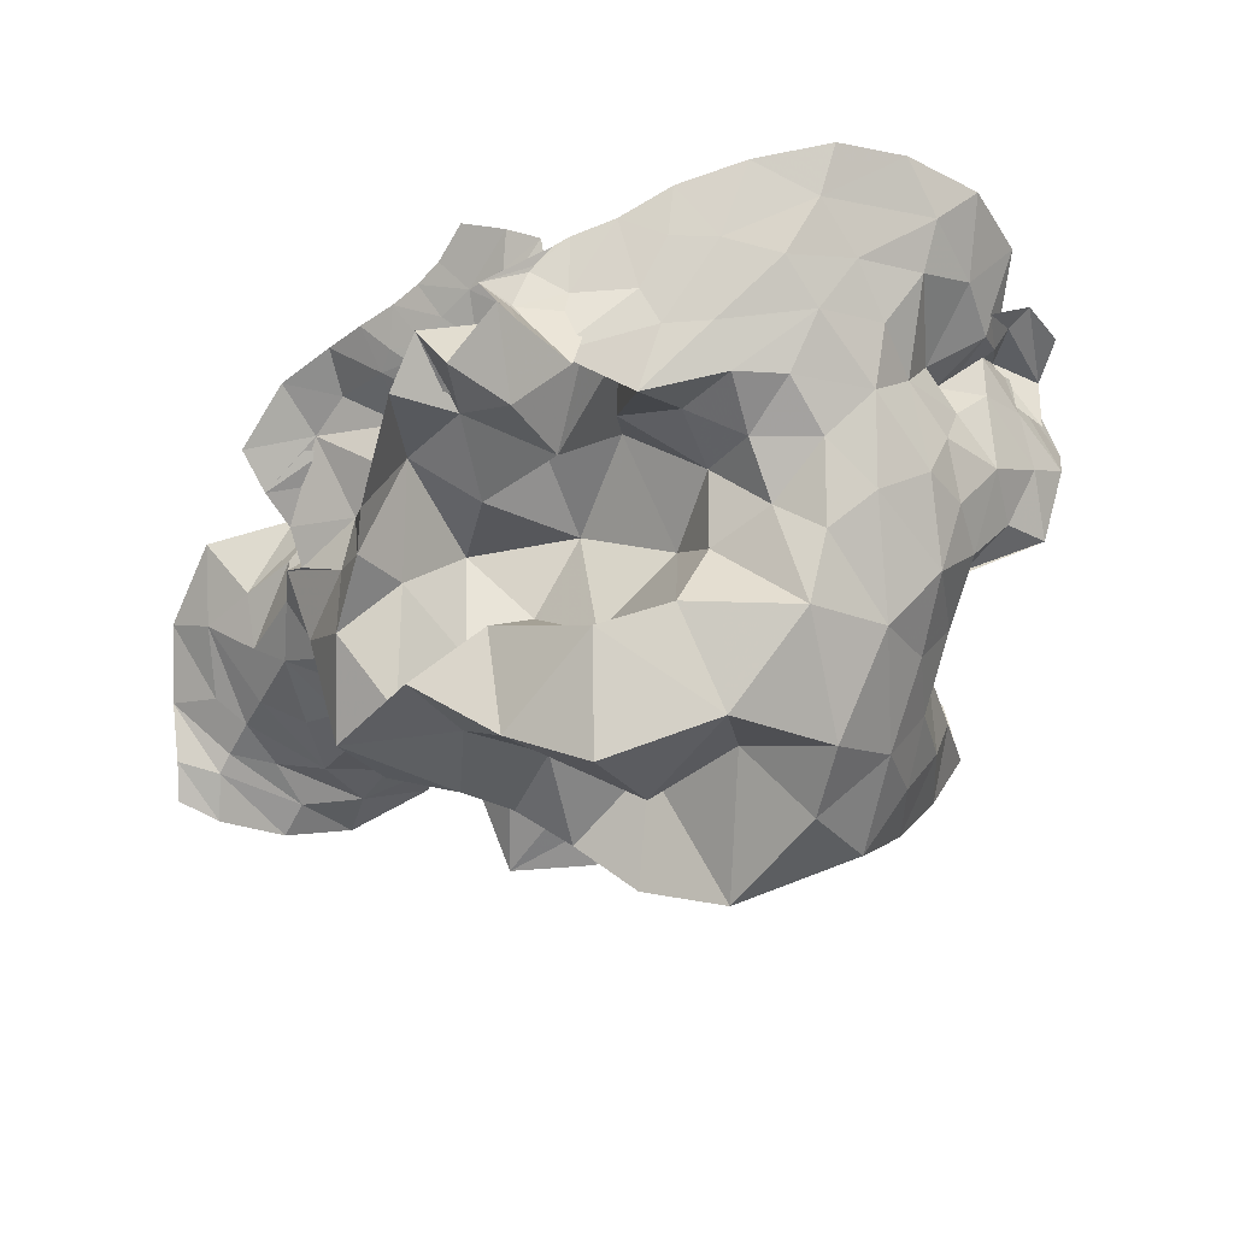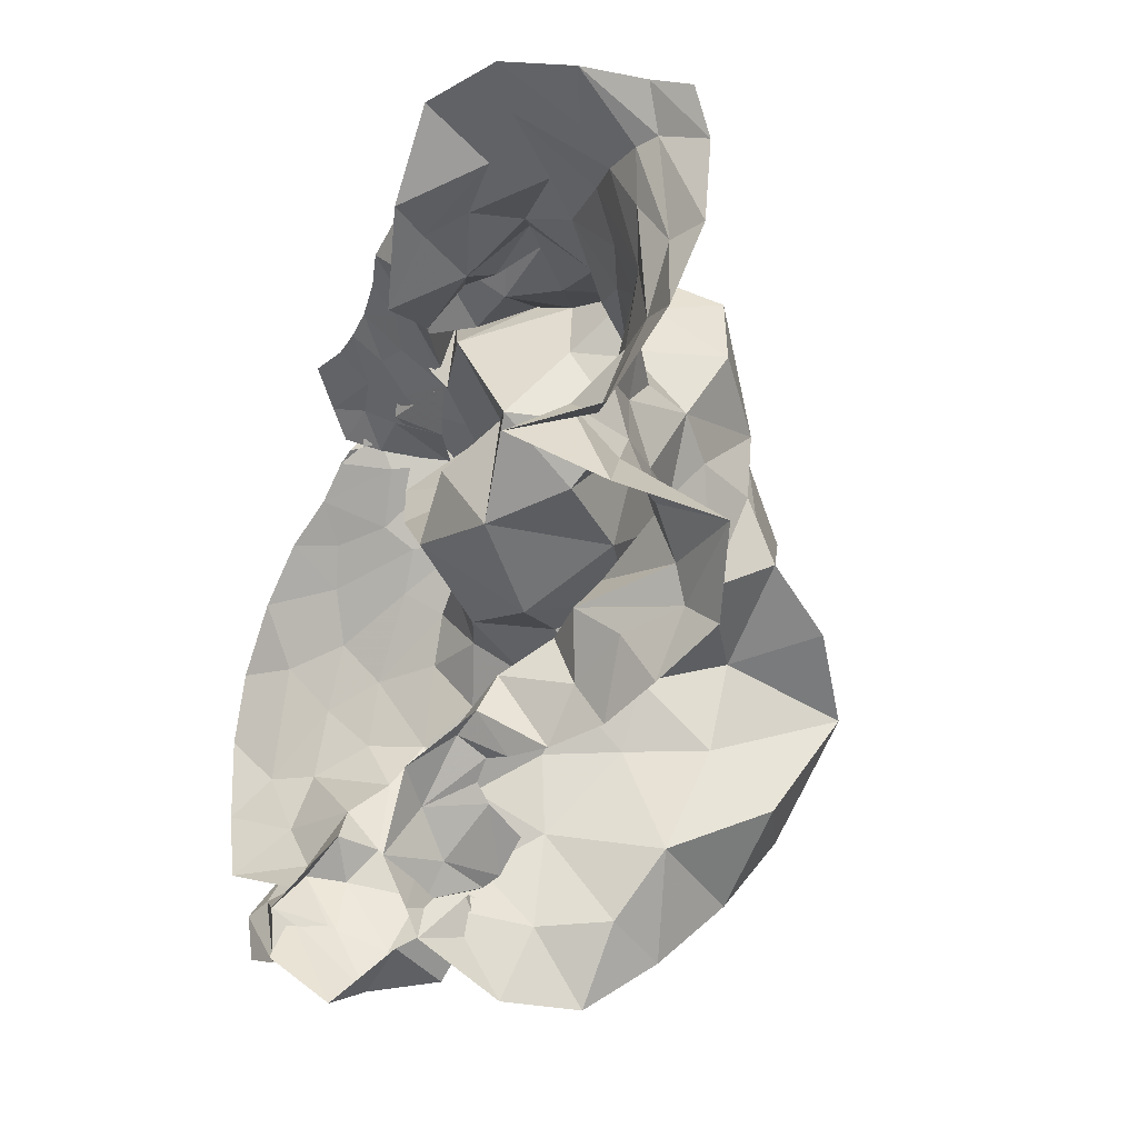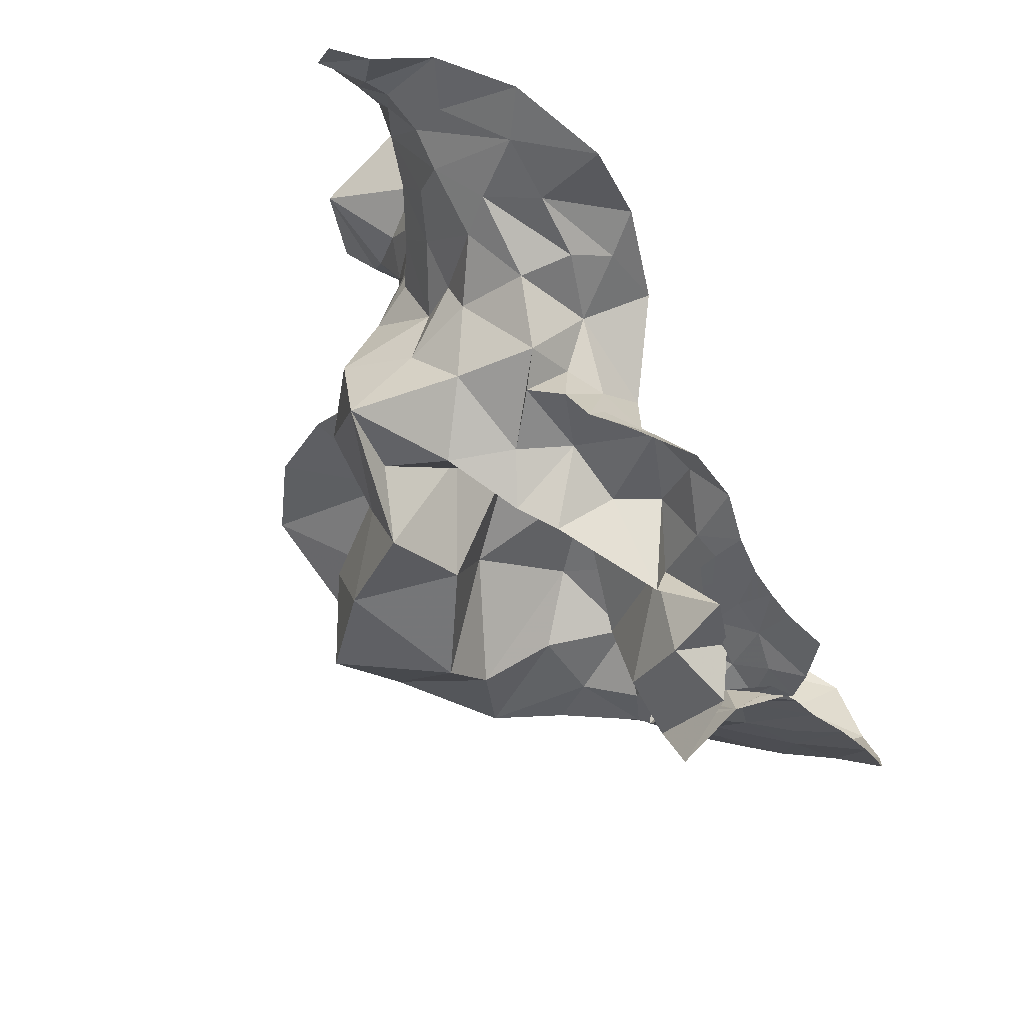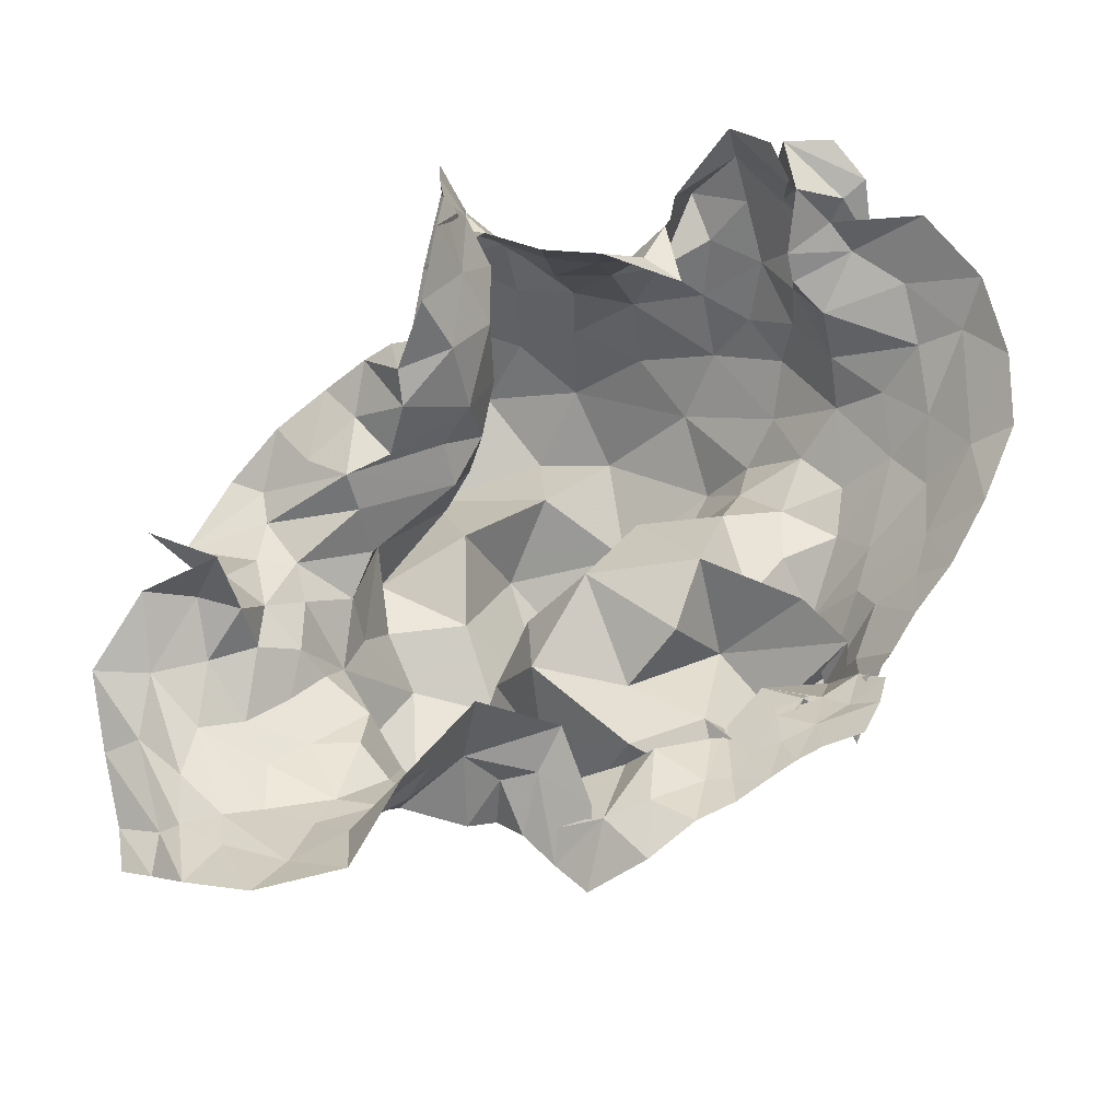
<metadata>
{"format":"obj","ext":"obj","renderer":"f3d","projection":"perspective","resolution":1024,"background":"white","views":[{"elev":-51.2,"azim":-102.2,"up":"+Z"},{"elev":-1.3,"azim":64.9,"up":"+Y"},{"elev":79.4,"azim":-125.5,"up":"+Y"},{"elev":68.4,"azim":-175.9,"up":"+Z"}]}
</metadata>
<code>
v -0.07712 -0.1195 0.1087
v 0.04918 -0.07236 0.06987
v 0.1328 0.13 0.05756
v -0.09586 0.07473 0.07975
v -0.005061 0.01452 -0.04541
v -0.1221 0.01619 0.07885
v -0.003586 -0.08254 0.08873
v 0.1174 -0.01133 0.0419
v -0.01286 0.1019 0.06994
v 0.03818 -0.07259 0.05736
v -0.0713 0.07282 0.042
v 0.0789 0.08289 0.05369
v 0.005799 -0.09138 0.01252
v 0.04281 -0.08916 0.08445
v 0.06393 -0.04848 0.08038
v 0.06192 -0.01525 0.06528
v 0.05 -0.07578 0.1124
v 0.04267 -0.04369 0.08974
v 0.0866 -0.03892 0.06143
v 0.09021 -0.01406 0.05833
v 0.07509 -0.028 0.06507
v 0.05792 -0.0257 0.08087
v 0.06008 -0.03546 0.08838
v 0.05194 -0.0561 0.08471
v 0.0732 -0.04567 0.07235
v 0.05275 -0.05121 0.1069
v 0.04663 -0.06299 0.09941
v 0.04217 -0.08699 0.0786
v 0.05221 -0.06226 0.08109
v 0.0455 -0.0787 0.09223
v 0.04466 -0.08356 0.07447
v 0.1024 -0.02699 0.05355
v 0.1337 0.0457 0.08361
v 0.07284 0.02502 0.03397
v 0.07156 0.001005 0.05489
v 0.07573 -0.006693 0.06569
v 0.1027 0.005265 0.04755
v 0.04673 -0.02334 0.001239
v 0.0911 0.01897 0.0481
v 0.1345 0.0254 0.08269
v 0.08561 0.05102 0.05319
v 0.1107 0.03284 0.06852
v 0.08685 0.03218 0.04724
v 0.09822 0.03897 0.05958
v 0.1129 0.06201 0.06784
v 0.0981 0.05503 0.06452
v 0.09976 0.07853 0.05883
v 0.08763 0.06758 0.05099
v 0.06427 0.06668 0.01033
v 0.07375 0.04884 0.02898
v 0.1432 0.09251 0.05983
v 0.05739 0.1349 0.103
v 0.117 0.09973 0.06642
v 0.1139 0.08334 0.06442
v 0.1302 0.06823 0.07013
v 0.08948 0.1087 0.06512
v 0.1481 0.06959 0.07277
v 0.09092 0.09259 0.06026
v 0.1035 0.02137 0.05403
v 0.06216 0.06766 0.04213
v 0.07776 0.05623 0.04312
v 0.02618 0.1075 0.05694
v 0.05295 0.09167 0.04952
v 0.06334 0.08054 0.05092
v 0.0511 0.08149 0.02825
v 0.0344 0.09709 0.03464
v -0.02117 0.08958 0.03285
v 0.03006 0.06845 0.002457
v 0.006283 0.09155 0.03662
v 0.04757 0.08425 0.002755
v 0.02393 0.04855 -0.007934
v 0.008459 0.109 0.0564
v 0.005168 0.0727 0.03374
v 0.06267 0.02588 0.002968
v 0.01742 0.1033 0.04852
v -0.002821 0.08975 0.05201
v -0.0572 0.09851 0.07495
v -0.03104 0.1188 0.07569
v -0.03107 0.08052 0.06577
v -0.02245 0.08239 0.05309
v -0.01664 0.1058 0.07149
v -0.05395 0.08729 0.04668
v 0.01575 0.09025 0.01761
v -0.008553 0.08828 0.02642
v 0.0688 0.03502 0.02054
v -0.03068 0.09976 0.07497
v -0.04498 0.1064 0.07863
v -0.04762 0.08985 0.0663
v -0.01314 0.1274 0.0625
v -0.02162 0.05331 0.0453
v -0.09873 0.04889 0.06223
v -0.07528 0.08396 0.07504
v -0.06896 0.07049 0.05597
v -0.04703 0.06515 0.05303
v -0.023 0.07747 0.05956
v -0.06152 0.07836 0.06305
v -0.06838 0.08268 0.06048
v -0.04942 0.07214 0.05428
v -0.05604 0.08872 0.06721
v 0.1055 -0.006425 0.04617
v 0.04107 -0.01383 0.04641
v 0.1294 0.01601 0.04511
v 0.1083 0.03935 0.1017
v 0.1172 0.04428 0.07794
v 0.1024 0.04771 0.07929
v 0.1321 0.08866 0.0645
v 0.1096 0.1373 0.08025
v 0.1218 0.1179 0.06243
v 0.09967 0.1234 0.07484
v 0.1219 0.1326 0.06521
v 0.1154 0.1157 0.06594
v 0.08656 0.1417 0.09386
v 0.1022 0.1119 0.06729
v 0.06788 0.1031 0.06245
v 0.06026 0.1188 0.08466
v 0.04707 0.1059 0.06762
v 0.07238 0.1136 0.07128
v 0.02441 0.08029 0.1012
v 0.02801 0.0909 0.07788
v 0.04331 0.1072 0.08366
v -0.001662 0.07882 0.07803
v 0.004951 0.09165 0.06877
v 0.01673 0.09363 0.06362
v -0.008924 0.04774 0.002517
v 0.004881 0.03997 -0.02919
v 0.03891 -0.0117 0.006376
v 0.008213 0.06852 -0.009393
v 0.02246 0.04933 0.02446
v 0.009919 0.05311 0.05796
v -0.0213 -0.007395 0.03725
v -0.005404 0.01965 0.05774
v -0.07682 0.02282 0.05608
v -0.004058 0.0136 0.01416
v -0.04228 0.01426 0.06436
v -0.05171 0.03582 0.03379
v -0.03708 -0.002741 -0.006741
v 0.01301 0.03014 0.03696
v -0.09026 -0.02506 0.03964
v -0.03596 0.03754 0.05947
v -0.03063 0.02044 -0.0162
v -0.009835 -0.05706 -0.02687
v -0.05639 -0.02758 0.02145
v -0.07112 0.002615 0.0405
v -0.01791 -0.0218 -0.03075
v -0.04634 -0.03992 -0.009807
v 0.01223 -0.03331 -0.007957
v 0.0231 -0.007471 -0.02656
v 0.03707 -0.07799 -0.02052
v 0.01584 -0.05687 -0.03084
v 0.004269 -0.0782 -0.01032
v 0.05554 -0.04038 -0.03201
v -0.04493 -0.08257 0.01893
v -0.01862 -0.08308 0.009771
v -0.03626 -0.06677 -0.0005334
v -0.04326 -0.13 0.0946
v -0.06696 -0.05686 0.02316
v -0.02354 -0.0992 0.05078
v -0.01487 -0.09495 0.03052
v -0.03934 -0.09638 0.03808
v 0.013 -0.09212 0.05382
v -0.07017 -0.07996 0.05199
v -0.05157 -0.1159 0.07133
v 0.00648 -0.09488 0.0364
v -0.05598 -0.08708 0.03921
v -0.06822 -0.07379 0.03538
v -0.05833 -0.09999 0.05787
v -0.08694 -0.05233 0.04486
v -0.006835 -0.0921 0.05647
v 0.05439 -0.1101 0.02853
v -0.1279 -0.07704 0.09926
v -0.04014 -0.1089 0.05542
v -0.02328 -0.09827 0.04872
v -0.001249 -0.08793 0.0717
v 0.02739 -0.1026 0.02127
v -0.06497 -0.08596 0.09026
v -0.02402 -0.1037 0.07255
v 0.03613 -0.0884 0.08715
v 0.03192 -0.1097 0.04223
v 0.04894 -0.09515 0.003746
v -0.07056 -0.09517 0.07858
v -0.03266 -0.1239 0.0608
v 0.0168 -0.08393 0.08627
v 0.03371 -0.09728 0.066
v 0.02563 -0.09061 4.578e-05
v 0.06309 -0.076 0.0303
v -0.02668 -0.1119 0.07862
v -0.04656 -0.1276 0.08075
v -0.05893 -0.1177 0.08537
v -0.06566 -0.1049 0.09933
v -0.03878 -0.01274 0.01843
v -0.04988 -0.01039 0.04279
v -0.07041 -0.0174 0.03363
v -0.07652 -0.03875 0.03144
v -0.05991 0.01977 0.04745
v 0.06688 -0.01459 -0.02003
v -0.05914 -0.04278 0.01052
v -0.1399 -0.02881 0.09024
v -0.03066 -0.07971 0.07805
v -0.07884 -0.07282 0.07505
v 0.03982 -0.08888 0.08207
v 0.05411 -0.1181 0.07866
v 0.04376 -0.1009 0.07899
v 0.05158 -0.09943 0.1026
v 0.04761 -0.1014 0.06499
v 0.05516 -0.1221 0.05321
v 0.04498 -0.08944 0.09747
v 0.04751 -0.09832 0.06506
v 0.04259 -0.09249 0.08966
v 0.03811 -0.04919 0.03204
v 0.06541 -0.06595 -0.003882
v -0.06184 -0.1093 0.08536
v -0.07677 -0.0932 0.09021
v -0.09286 -0.09084 0.08951
v -0.06583 -0.1017 0.1057
v -0.1153 -0.04071 0.06878
v -0.01754 -0.08927 0.0755
v -0.06763 -0.07979 0.08249
v -0.06894 -0.08489 0.06797
v -0.08339 -0.06465 0.05857
v -0.101 -0.05236 0.05945
v -0.1049 -0.03085 0.05423
v -0.09919 -0.000514 0.04683
v -0.1045 -0.08005 0.08584
v -0.1107 -0.06281 0.07537
v -0.1374 -0.05185 0.09519
v -0.1237 -0.06422 0.08609
v 0.05947 -0.09648 0.04519
v 0.04927 -0.09087 0.1053
v 0.04168 -0.0688 0.09457
v 0.03207 -0.0599 0.07721
v 0.03697 -0.03277 0.069
v 0.03798 -0.02835 0.02577
v 0.05258 -0.04857 0.01016
v -0.06296 -0.1081 0.08747
v -0.07837 -0.09699 0.09356
v -0.0866 -0.09077 0.08623
v -0.1077 -0.09502 0.1053
v -0.0609 -0.1187 0.1069
v -0.08848 -0.1068 0.106
v -0.08171 -0.1015 0.1018
v 0.03389 -0.08233 0.07605
v 0.04518 -0.02315 0.05863
v 0.03061 -0.04976 0.05465
v 0.03349 -0.0324 0.04621
v 0.0525 0.04457 -0.003779
v 0.06799 -0.0008397 0.01832
v 0.06799 0.006065 -0.003168
v 0.06719 0.009512 0.03922
v -0.002305 0.1183 0.05718
v -0.08832 0.04379 0.03442
v -0.06716 0.09011 0.07414
v 0.1363 0.1154 0.05453
v 0.07767 0.1299 0.08532
v 0.0437 0.1073 0.1068
v 0.03714 0.1005 0.09518
v 0.03592 0.02028 0.001572
v 0.01598 -0.08832 0.07291
v -0.05658 -0.1163 0.1096
v 0.04194 -0.08766 0.08159
v -0.08929 -0.007762 0.03717
v -0.08255 0.01859 0.02794
v -0.105 0.04364 0.06796
v -0.1009 0.02199 0.0536
v -0.09579 0.01437 0.04529
v -0.08706 0.04419 0.03329
v -0.1157 0.0009793 0.06569
v -0.1158 -0.01825 0.06286
v -0.1317 -0.004374 0.08509
v -0.1281 -0.02657 0.07827
v -0.08835 0.03877 0.02715
v -0.09511 0.04143 0.05352
v -0.1021 0.04792 0.06584
v -0.09686 0.06835 0.0472
v -0.09237 0.05775 0.04476
v -0.1127 0.01588 0.06619
v -0.1119 0.03086 0.07183
v -0.09287 0.03416 0.04916
v -0.07047 0.05316 0.02762
v -0.1035 0.05178 0.06684
v -0.09731 0.0539 0.05754
v -0.1006 0.05737 0.02582
v -0.09227 0.06207 0.0466
v -0.08961 0.05252 0.05063
v -0.08421 0.05631 0.05641
v -0.09709 0.0551 0.06259
v -0.09561 0.04781 0.05725
v -0.06549 0.05142 0.04723
v -0.07817 0.05792 0.05872
v -0.05433 0.06668 0.05128
v -0.0701 0.06431 0.0585
v -0.1012 0.06186 0.07217
v -0.08353 0.07905 0.07632
v -0.08173 0.06906 0.06703
v -0.07107 0.07557 0.06636
v -0.09235 0.0608 0.06424
v 0.05528 -0.04906 0.08327
v 0.05352 -0.04255 0.09152
f 16 21 36
f 153 13 150
f 83 70 66
f 124 133 140
f 13 153 158
f 163 13 158
f 242 36 101
f 65 70 49
f 25 22 23
f 208 241 207
f 275 266 263
f 271 262 276
f 117 114 56
f 48 47 12
f 140 136 144
f 148 210 151
f 178 183 205
f 23 18 26
f 36 37 35
f 19 20 21
f 26 297 23
f 31 29 30
f 241 229 230
f 230 18 231
f 25 21 22
f 37 39 35
f 8 100 32
f 22 21 16
f 36 21 20
f 18 23 22
f 22 16 231
f 18 229 26
f 25 19 21
f 17 27 26
f 29 24 27
f 23 15 25
f 297 15 23
f 17 228 206
f 296 27 24
f 29 31 2
f 28 30 206
f 30 27 17
f 29 27 30
f 20 19 32
f 30 28 31
f 34 248 39
f 50 34 43
f 10 243 209
f 20 32 100
f 35 248 101
f 36 20 100
f 101 36 35
f 44 46 41
f 60 48 12
f 50 245 85
f 146 126 147
f 42 59 102
f 34 39 43
f 37 59 39
f 102 40 42
f 105 46 44
f 104 103 33
f 39 44 43
f 39 59 44
f 70 245 49
f 103 105 40
f 41 43 44
f 112 253 109
f 47 48 46
f 105 44 42
f 46 45 47
f 55 54 45
f 45 54 47
f 50 61 60
f 46 48 41
f 60 12 64
f 85 34 50
f 43 41 50
f 61 48 60
f 54 56 58
f 106 55 57
f 111 107 109
f 58 12 47
f 45 104 55
f 53 113 54
f 106 57 51
f 53 54 55
f 53 106 111
f 119 62 116
f 54 58 47
f 55 33 57
f 114 58 56
f 102 59 37
f 44 59 42
f 63 64 114
f 49 50 60
f 50 41 61
f 48 61 41
f 78 86 81
f 65 60 64
f 12 58 114
f 60 65 49
f 114 64 12
f 65 64 63
f 62 66 63
f 63 66 65
f 62 69 66
f 245 70 71
f 69 62 75
f 84 95 73
f 69 84 83
f 66 69 83
f 119 116 120
f 76 84 69
f 66 70 65
f 70 68 127
f 125 127 124
f 74 245 256
f 76 67 84
f 75 76 69
f 94 95 82
f 124 140 125
f 147 256 125
f 246 74 247
f 123 62 119
f 75 72 76
f 76 80 67
f 81 79 80
f 86 79 81
f 80 82 67
f 89 78 81
f 79 86 88
f 81 76 72
f 82 80 79
f 76 81 80
f 249 81 72
f 98 88 93
f 94 82 97
f 73 68 83
f 70 83 68
f 95 84 67
f 83 84 73
f 245 50 49
f 246 85 74
f 77 88 87
f 86 87 88
f 91 273 283
f 86 78 87
f 98 82 79
f 131 134 130
f 249 89 81
f 137 128 129
f 92 294 251
f 94 97 11
f 77 99 88
f 291 292 4
f 135 94 278
f 95 94 90
f 95 90 129
f 82 95 67
f 295 279 286
f 99 289 88
f 98 97 82
f 97 93 288
f 88 98 79
f 97 98 93
f 251 99 77
f 99 96 289
f 102 100 8
f 36 100 37
f 35 39 248
f 210 233 151
f 55 104 33
f 100 102 37
f 104 105 103
f 105 104 45
f 46 105 45
f 105 42 40
f 108 110 107
f 53 55 106
f 106 51 108
f 111 106 108
f 110 252 3
f 253 112 52
f 113 109 253
f 107 111 108
f 252 110 108
f 113 111 109
f 54 113 56
f 109 107 112
f 111 113 53
f 117 56 253
f 63 114 116
f 123 72 75
f 63 116 62
f 117 116 114
f 119 120 255
f 56 113 253
f 117 115 120
f 9 249 122
f 254 118 255
f 122 72 123
f 117 120 116
f 115 254 255
f 119 121 122
f 119 118 121
f 9 122 121
f 62 123 75
f 119 122 123
f 73 128 68
f 127 128 124
f 5 147 125
f 127 125 71
f 146 147 144
f 195 126 151
f 70 127 71
f 128 127 68
f 73 129 128
f 131 133 137
f 95 129 73
f 129 90 131
f 134 139 135
f 194 191 134
f 90 94 135
f 133 131 130
f 265 132 277
f 138 260 221
f 133 130 136
f 137 124 128
f 139 131 90
f 194 134 132
f 278 94 11
f 134 135 132
f 142 190 191
f 136 130 190
f 131 137 129
f 124 137 133
f 213 235 237
f 145 141 144
f 131 139 134
f 90 135 139
f 140 5 125
f 133 136 140
f 149 146 141
f 140 144 5
f 154 145 196
f 145 144 136
f 261 222 260
f 138 193 192
f 136 190 145
f 144 141 146
f 154 156 152
f 145 154 141
f 150 148 149
f 149 151 146
f 147 126 256
f 144 147 5
f 163 174 13
f 146 151 126
f 150 149 141
f 151 149 148
f 142 196 145
f 150 13 184
f 179 185 210
f 195 151 38
f 187 162 211
f 168 163 158
f 154 150 141
f 152 159 158
f 152 153 154
f 154 153 150
f 193 142 192
f 164 159 152
f 216 173 168
f 159 157 158
f 171 162 181
f 152 158 153
f 163 168 160
f 152 165 164
f 166 171 159
f 183 204 205
f 174 179 184
f 165 156 167
f 167 219 165
f 166 159 164
f 212 217 175
f 168 158 157
f 174 163 178
f 165 152 156
f 166 164 161
f 156 193 167
f 161 164 165
f 199 217 218
f 166 162 171
f 223 226 170
f 162 166 180
f 176 168 157
f 177 183 257
f 174 178 169
f 184 179 148
f 176 157 181
f 221 220 167
f 159 171 157
f 160 168 173
f 186 172 181
f 168 176 216
f 178 163 160
f 174 169 179
f 188 214 238
f 189 155 187
f 181 157 171
f 7 173 216
f 160 183 178
f 173 7 257
f 200 202 204
f 205 207 227
f 169 185 179
f 218 166 161
f 212 214 234
f 181 187 186
f 172 176 181
f 160 173 257
f 7 182 257
f 202 200 14
f 150 184 148
f 174 184 13
f 209 185 10
f 233 209 232
f 211 162 180
f 187 181 162
f 155 186 187
f 212 180 217
f 234 214 188
f 258 155 189
f 191 190 130
f 145 190 142
f 134 191 130
f 260 192 143
f 142 191 192
f 143 192 191
f 167 193 138
f 193 156 196
f 261 194 132
f 191 194 143
f 247 38 246
f 126 195 247
f 193 196 142
f 154 196 156
f 219 199 218
f 197 225 269
f 176 172 198
f 219 220 224
f 202 203 201
f 177 200 204
f 169 227 185
f 203 202 14
f 204 202 201
f 206 259 28
f 208 207 201
f 204 201 205
f 204 183 177
f 207 205 201
f 178 205 169
f 17 206 30
f 259 206 203
f 201 203 208
f 227 10 185
f 203 228 208
f 228 229 208
f 231 243 230
f 243 244 209
f 179 210 148
f 233 185 209
f 212 211 180
f 187 211 189
f 212 175 214
f 211 212 189
f 235 214 175
f 240 235 213
f 238 239 1
f 215 220 221
f 223 224 226
f 176 198 216
f 7 216 198
f 218 217 180
f 236 217 199
f 166 218 180
f 219 218 161
f 165 219 161
f 220 219 167
f 221 167 138
f 220 215 224
f 221 260 222
f 222 266 267
f 143 194 261
f 264 266 222
f 199 223 236
f 219 224 199
f 269 225 226
f 199 224 223
f 215 226 224
f 215 269 226
f 170 226 225
f 205 227 169
f 10 227 207
f 206 228 203
f 229 228 17
f 26 229 17
f 230 229 18
f 22 231 18
f 10 207 241
f 16 242 231
f 243 231 244
f 246 232 101
f 233 232 38
f 151 233 38
f 185 233 210
f 258 234 188
f 212 234 189
f 175 236 235
f 223 237 236
f 236 175 217
f 237 223 170
f 235 240 214
f 236 237 235
f 238 240 239
f 240 238 214
f 213 239 240
f 229 241 208
f 10 241 230
f 36 242 16
f 101 232 244
f 230 243 10
f 244 231 242
f 101 244 242
f 209 244 232
f 256 245 71
f 85 245 74
f 246 38 232
f 85 246 34
f 247 74 256
f 38 247 195
f 34 246 248
f 101 248 246
f 122 249 72
f 89 249 9
f 250 288 287
f 289 290 287
f 52 115 253
f 99 251 96
f 108 51 252
f 117 253 115
f 119 255 118
f 115 52 254
f 115 255 120
f 125 256 71
f 247 256 126
f 177 257 182
f 160 257 183
f 192 260 138
f 234 258 189
f 203 14 259
f 261 260 143
f 263 265 271
f 222 261 264
f 265 261 132
f 263 264 265
f 6 275 276
f 265 264 261
f 266 264 263
f 278 277 135
f 272 273 91
f 268 197 269
f 221 267 215
f 222 267 221
f 266 268 269
f 215 267 269
f 266 6 268
f 269 267 266
f 281 270 282
f 273 274 281
f 273 280 274
f 262 271 280
f 272 280 273
f 273 250 283
f 271 265 274
f 277 274 265
f 281 274 270
f 263 271 276
f 6 266 275
f 135 277 132
f 263 276 275
f 274 277 270
f 282 278 11
f 277 278 270
f 262 280 272
f 279 285 286
f 274 280 271
f 270 278 282
f 273 281 250
f 11 97 288
f 250 281 282
f 286 250 284
f 285 91 283
f 287 284 250
f 92 292 293
f 250 286 283
f 286 285 283
f 286 284 295
f 288 250 282
f 287 288 289
f 288 282 11
f 289 288 93
f 289 93 88
f 290 289 96
f 96 251 294
f 284 287 290
f 279 295 291
f 284 290 293
f 290 96 294
f 291 293 292
f 92 293 294
f 290 294 293
f 284 293 295
f 291 295 293
f 27 297 26
f 296 297 27
f 15 297 296

</code>
